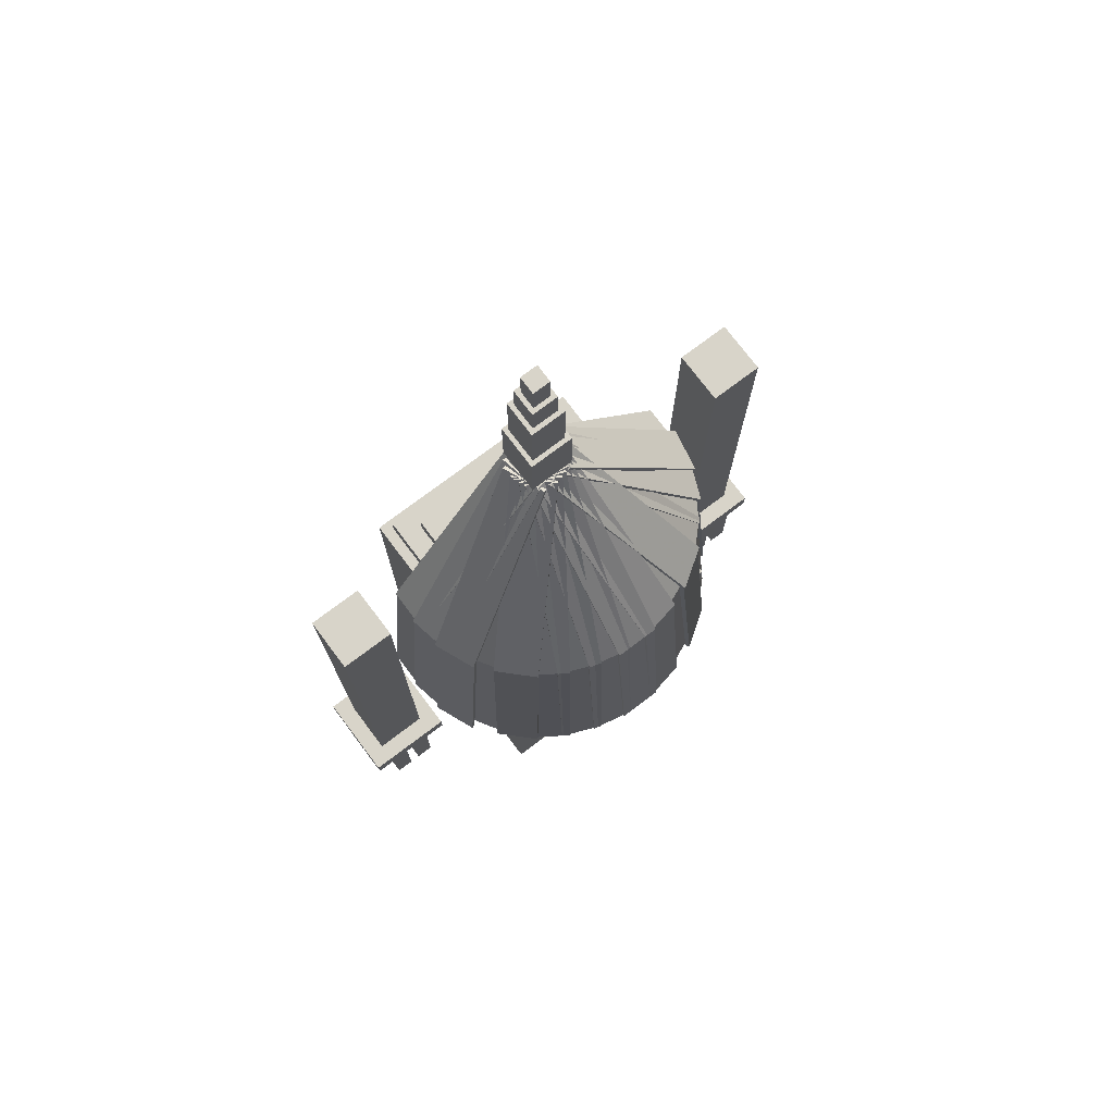
<metadata>
{"format":"obj","ext":"obj","renderer":"f3d","projection":"perspective","resolution":1024,"background":"white","views":[{"elev":75.3,"azim":-37.0,"up":"+Y"}]}
</metadata>
<code>
o Body part 1
v 1.719 0.4688 -1.719
v -1.719 0.4688 -1.719
v -1.719 4.531 -1.719
v 1.719 4.531 -1.719
v -1.719 0.4688 1.719
v 1.719 0.4688 1.719
v 1.719 4.531 1.719
v -1.719 4.531 1.719
f 1 2 3 4
f 5 6 7 8
f 4 3 8 7
f 6 5 2 1
f 6 1 4 7
f 2 5 8 3
o Body part 2
v 1.562 4.562 -1.562
v -1.562 4.562 -1.562
v -1.562 4.875 -1.562
v 1.562 4.875 -1.562
v -1.562 4.562 1.562
v 1.562 4.562 1.562
v 1.562 4.875 1.562
v -1.562 4.875 1.562
f 9 10 11 12
f 13 14 15 16
f 12 11 16 15
f 14 13 10 9
f 14 9 12 15
f 10 13 16 11
o Body part 3
v 1.25 4.875 -1.25
v -1.25 4.875 -1.25
v -1.25 5.188 -1.25
v 1.25 5.188 -1.25
v -1.25 4.875 1.25
v 1.25 4.875 1.25
v 1.25 5.188 1.25
v -1.25 5.188 1.25
f 17 18 19 20
f 21 22 23 24
f 20 19 24 23
f 22 21 18 17
f 22 17 20 23
f 18 21 24 19
o Body part 4
v -1 -1.406 0.375
v -1.5 -1.406 0.375
v -1.5 0.4688 0.375
v -1 0.4688 0.375
v -1.5 -1.406 0.875
v -1 -1.406 0.875
v -1 0.4688 0.875
v -1.5 0.4688 0.875
f 25 26 27 28
f 29 30 31 32
f 28 27 32 31
f 30 29 26 25
f 30 25 28 31
f 26 29 32 27
o Body part 5
v -1 -1.406 -0.875
v -1.5 -1.406 -0.875
v -1.5 0.4688 -0.875
v -1 0.4688 -0.875
v -1.5 -1.406 -0.375
v -1 -1.406 -0.375
v -1 0.4688 -0.375
v -1.5 0.4688 -0.375
f 33 34 35 36
f 37 38 39 40
f 36 35 40 39
f 38 37 34 33
f 38 33 36 39
f 34 37 40 35
o Body part 6
v -0.375 -1.406 -1.5
v -0.875 -1.406 -1.5
v -0.875 0.4688 -1.5
v -0.375 0.4688 -1.5
v -0.875 -1.406 -1
v -0.375 -1.406 -1
v -0.375 0.4688 -1
v -0.875 0.4688 -1
f 41 42 43 44
f 45 46 47 48
f 44 43 48 47
f 46 45 42 41
f 46 41 44 47
f 42 45 48 43
o Body part 7
v 0.875 -1.406 -1.5
v 0.375 -1.406 -1.5
v 0.375 0.4688 -1.5
v 0.875 0.4688 -1.5
v 0.375 -1.406 -1
v 0.875 -1.406 -1
v 0.875 0.4688 -1
v 0.375 0.4688 -1
f 49 50 51 52
f 53 54 55 56
f 52 51 56 55
f 54 53 50 49
f 54 49 52 55
f 50 53 56 51
o Body part 8
v 1.5 -1.406 0.375
v 1 -1.406 0.375
v 1 0.4688 0.375
v 1.5 0.4688 0.375
v 1 -1.406 0.875
v 1.5 -1.406 0.875
v 1.5 0.4688 0.875
v 1 0.4688 0.875
f 57 58 59 60
f 61 62 63 64
f 60 59 64 63
f 62 61 58 57
f 62 57 60 63
f 58 61 64 59
o Body part 9
v 1.5 -1.406 -0.875
v 1 -1.406 -0.875
v 1 0.4688 -0.875
v 1.5 0.4688 -0.875
v 1 -1.406 -0.375
v 1.5 -1.406 -0.375
v 1.5 0.4688 -0.375
v 1 0.4688 -0.375
f 65 66 67 68
f 69 70 71 72
f 68 67 72 71
f 70 69 66 65
f 70 65 68 71
f 66 69 72 67
o Body part 10
v 0.875 -1.406 1
v 0.375 -1.406 1
v 0.375 0.4688 1
v 0.875 0.4688 1
v 0.375 -1.406 1.5
v 0.875 -1.406 1.5
v 0.875 0.4688 1.5
v 0.375 0.4688 1.5
f 73 74 75 76
f 77 78 79 80
f 76 75 80 79
f 78 77 74 73
f 78 73 76 79
f 74 77 80 75
o Body part 11
v -0.375 -1.406 1
v -0.875 -1.406 1
v -0.875 0.4688 1
v -0.375 0.4688 1
v -0.875 -1.406 1.5
v -0.375 -1.406 1.5
v -0.375 0.4688 1.5
v -0.875 0.4688 1.5
f 81 82 83 84
f 85 86 87 88
f 84 83 88 87
f 86 85 82 81
f 86 81 84 87
f 82 85 88 83
o Neck
v 0.1875 5.188 -0.1875
v -0.1875 5.188 -0.1875
v -0.1875 8.625 -0.1875
v 0.1875 8.625 -0.1875
v -0.1875 5.188 0.1875
v 0.1875 5.188 0.1875
v 0.1875 8.625 0.1875
v -0.1875 8.625 0.1875
f 89 90 91 92
f 93 94 95 96
f 92 91 96 95
f 94 93 90 89
f 94 89 92 95
f 90 93 96 91
o Face
v 0.25 8.625 -0.25
v -0.25 8.625 -0.25
v -0.25 9.125 -0.25
v 0.25 9.125 -0.25
v -0.25 8.625 0.25
v 0.25 8.625 0.25
v 0.25 9.125 0.25
v -0.25 9.125 0.25
f 97 98 99 100
f 101 102 103 104
f 100 99 104 103
f 102 101 98 97
f 102 97 100 103
f 98 101 104 99
o Hair part 1
v 0.3125 9.125 -0.3125
v -0.3125 9.125 -0.3125
v -0.3125 10.12 -0.3125
v 0.3125 10.12 -0.3125
v -0.3125 9.125 0.3125
v 0.3125 9.125 0.3125
v 0.3125 10.12 0.3125
v -0.3125 10.12 0.3125
f 105 106 107 108
f 109 110 111 112
f 108 107 112 111
f 110 109 106 105
f 110 105 108 111
f 106 109 112 107
o Spike part 1
v 0.25 10.12 -0.25
v -0.25 10.12 -0.25
v -0.25 11.12 -0.25
v 0.25 11.12 -0.25
v -0.25 10.12 0.25
v 0.25 10.12 0.25
v 0.25 11.12 0.25
v -0.25 11.12 0.25
f 113 114 115 116
f 117 118 119 120
f 116 115 120 119
f 118 117 114 113
f 118 113 116 119
f 114 117 120 115
o Spike part 2
v 0.1875 11.12 -0.1875
v -0.1875 11.12 -0.1875
v -0.1875 11.62 -0.1875
v 0.1875 11.62 -0.1875
v -0.1875 11.12 0.1875
v 0.1875 11.12 0.1875
v 0.1875 11.62 0.1875
v -0.1875 11.62 0.1875
f 121 122 123 124
f 125 126 127 128
f 124 123 128 127
f 126 125 122 121
f 126 121 124 127
f 122 125 128 123
o Spike part 3
v 0.125 11.62 -0.125
v -0.125 11.62 -0.125
v -0.125 12.12 -0.125
v 0.125 12.12 -0.125
v -0.125 11.62 0.125
v 0.125 11.62 0.125
v 0.125 12.12 0.125
v -0.125 12.12 0.125
f 129 130 131 132
f 133 134 135 136
f 132 131 136 135
f 134 133 130 129
f 134 129 132 135
f 130 133 136 131
o Hair part 2
v -2.222 6.309 0.3125
v -2.222 6.309 -0.3125
v -0.25 9.125 -0.3125
v -0.25 9.125 0.3125
v -2.273 6.345 -0.3125
v -2.273 6.345 0.3125
v -0.3012 9.161 0.3125
v -0.3012 9.161 -0.3125
f 137 138 139 140
f 141 142 143 144
f 140 139 144 143
f 142 141 138 137
f 142 137 140 143
f 138 141 144 139
o Hair part 12
v -2.485 2.936 0.3125
v -2.485 2.936 -0.3125
v -2.186 6.36 -0.3125
v -2.186 6.36 0.3125
v -2.548 2.941 -0.3125
v -2.548 2.941 0.3125
v -2.248 6.366 0.3125
v -2.248 6.366 -0.3125
f 145 146 147 148
f 149 150 151 152
f 148 147 152 151
f 150 149 146 145
f 150 145 148 151
f 146 149 152 147
o Hair part 3
v 0.3125 6.309 2.222
v -0.3125 6.309 2.222
v -0.3125 9.125 0.25
v 0.3125 9.125 0.25
v -0.3125 6.345 2.273
v 0.3125 6.345 2.273
v 0.3125 9.161 0.3012
v -0.3125 9.161 0.3012
f 153 154 155 156
f 157 158 159 160
f 156 155 160 159
f 158 157 154 153
f 158 153 156 159
f 154 157 160 155
o Hair part 11
v 0.3125 2.936 2.485
v -0.3125 2.936 2.485
v -0.3125 6.36 2.186
v 0.3125 6.36 2.186
v -0.3125 2.941 2.548
v 0.3125 2.941 2.548
v 0.3125 6.366 2.248
v -0.3125 6.366 2.248
f 161 162 163 164
f 165 166 167 168
f 164 163 168 167
f 166 165 162 161
f 166 161 164 167
f 162 165 168 163
o Hair part 4
v -1.361 6.309 1.803
v -1.803 6.309 1.361
v -0.4085 9.125 -0.03347
v 0.03347 9.125 0.4085
v -1.839 6.345 1.397
v -1.397 6.345 1.839
v -0.00273 9.161 0.4447
v -0.4447 9.161 0.002731
f 169 170 171 172
f 173 174 175 176
f 172 171 176 175
f 174 173 170 169
f 174 169 172 175
f 170 173 176 171
o Hair part 14
v -1.547 2.936 1.989
v -1.989 2.936 1.547
v -1.777 6.36 1.335
v -1.335 6.36 1.777
v -2.033 2.941 1.591
v -1.591 2.941 2.033
v -1.379 6.366 1.821
v -1.821 6.366 1.379
f 177 178 179 180
f 181 182 183 184
f 180 179 184 183
f 182 181 178 177
f 182 177 180 183
f 178 181 184 179
o Hair part 5
v -0.5596 6.309 2.16
v -1.137 6.309 1.921
v -0.3825 9.125 0.09916
v 0.195 9.125 0.3383
v -1.157 6.345 1.968
v -0.5792 6.345 2.207
v 0.1754 9.161 0.3856
v -0.4021 9.161 0.1465
f 185 186 187 188
f 189 190 191 192
f 188 187 192 191
f 190 189 186 185
f 190 185 188 191
f 186 189 192 187
o Hair part 15
v -0.6605 2.936 2.404
v -1.238 2.936 2.164
v -1.123 6.36 1.888
v -0.5458 6.36 2.127
v -1.262 2.941 2.222
v -0.6843 2.941 2.461
v -0.5697 6.366 2.184
v -1.147 6.366 1.945
f 193 194 195 196
f 197 198 199 200
f 196 195 200 199
f 198 197 194 193
f 198 193 196 199
f 194 197 200 195
o Hair part 6
v -1.983 6.309 1.168
v -2.222 6.309 0.5908
v -0.4008 9.125 -0.1637
v -0.1617 9.125 0.4137
v -2.27 6.345 0.6104
v -2.031 6.345 1.188
v -0.209 9.161 0.4333
v -0.4481 9.161 -0.1441
f 201 202 203 204
f 205 206 207 208
f 204 203 208 207
f 206 205 202 201
f 206 201 204 207
f 202 205 208 203
o Hair part 16
v -2.227 2.936 1.269
v -2.466 2.936 0.6917
v -2.189 6.36 0.5771
v -1.95 6.36 1.155
v -2.524 2.941 0.7156
v -2.284 2.941 1.293
v -2.008 6.366 1.178
v -2.247 6.366 0.6009
f 209 210 211 212
f 213 214 215 216
f 212 211 216 215
f 214 213 210 209
f 214 209 212 215
f 210 213 216 211
o Hair part 7
v 2.222 6.309 0.3125
v 2.222 6.309 -0.3125
v 0.25 9.125 -0.3125
v 0.25 9.125 0.3125
v 2.17 6.273 -0.3125
v 2.17 6.273 0.3125
v 0.1988 9.089 0.3125
v 0.1988 9.089 -0.3125
f 217 218 219 220
f 221 222 223 224
f 220 219 224 223
f 222 221 218 217
f 222 217 220 223
f 218 221 224 219
o Hair part 13
v 2.485 2.936 0.3125
v 2.485 2.936 -0.3125
v 2.186 6.36 -0.3125
v 2.186 6.36 0.3125
v 2.423 2.93 -0.3125
v 2.423 2.93 0.3125
v 2.124 6.355 0.3125
v 2.124 6.355 -0.3125
f 225 226 227 228
f 229 230 231 232
f 228 227 232 231
f 230 229 226 225
f 230 225 228 231
f 226 229 232 227
o Hair part 8
v 1.983 6.309 1.168
v 2.222 6.309 0.5908
v 0.4008 9.125 -0.1637
v 0.1617 9.125 0.4137
v 2.175 6.273 0.5712
v 1.936 6.273 1.149
v 0.1144 9.089 0.3941
v 0.3535 9.089 -0.1833
f 233 234 235 236
f 237 238 239 240
f 236 235 240 239
f 238 237 234 233
f 238 233 236 239
f 234 237 240 235
o Hair part 17
v 2.227 2.936 1.269
v 2.466 2.936 0.6917
v 2.189 6.36 0.5771
v 1.95 6.36 1.155
v 2.409 2.93 0.6679
v 2.169 2.93 1.245
v 1.893 6.355 1.131
v 2.132 6.355 0.5533
f 241 242 243 244
f 245 246 247 248
f 244 243 248 247
f 246 245 242 241
f 246 241 244 247
f 242 245 248 243
o Hair part 9
v 1.361 6.309 1.803
v 1.803 6.309 1.361
v 0.4085 9.125 -0.03347
v -0.03347 9.125 0.4085
v 1.766 6.273 1.325
v 1.325 6.273 1.766
v -0.06967 9.089 0.3723
v 0.3723 9.089 -0.06967
f 249 250 251 252
f 253 254 255 256
f 252 251 256 255
f 254 253 250 249
f 254 249 252 255
f 250 253 256 251
o Hair part 18
v 1.547 2.936 1.989
v 1.989 2.936 1.547
v 1.777 6.36 1.335
v 1.335 6.36 1.777
v 1.945 2.93 1.503
v 1.503 2.93 1.945
v 1.291 6.355 1.733
v 1.733 6.355 1.291
f 257 258 259 260
f 261 262 263 264
f 260 259 264 263
f 262 261 258 257
f 262 257 260 263
f 258 261 264 259
o Hair part 10
v 0.5596 6.309 2.16
v 1.137 6.309 1.921
v 0.3825 9.125 0.09916
v -0.195 9.125 0.3383
v 1.117 6.273 1.873
v 0.54 6.273 2.113
v -0.2146 9.089 0.291
v 0.3629 9.089 0.05186
f 265 266 267 268
f 269 270 271 272
f 268 267 272 271
f 270 269 266 265
f 270 265 268 271
f 266 269 272 267
o Hair part 19
v 0.6605 2.936 2.404
v 1.238 2.936 2.164
v 1.123 6.36 1.888
v 0.5458 6.36 2.127
v 1.214 2.93 2.107
v 0.6367 2.93 2.346
v 0.522 6.355 2.069
v 1.099 6.355 1.83
f 273 274 275 276
f 277 278 279 280
f 276 275 280 279
f 278 277 274 273
f 278 273 276 279
f 274 277 280 275
o Hair part 20
v -0.125 6.309 2.229
v -0.738 6.309 2.107
v -0.3534 9.125 0.1734
v 0.2596 9.125 0.2953
v -0.748 6.345 2.157
v -0.135 6.345 2.279
v 0.2496 9.161 0.3456
v -0.3634 9.161 0.2236
f 281 282 283 284
f 285 286 287 288
f 284 283 288 287
f 286 285 282 281
f 286 281 284 287
f 282 285 288 283
o Hair part 21
v -0.1765 2.936 2.488
v -0.7895 2.936 2.366
v -0.731 6.36 2.072
v -0.118 6.36 2.194
v -0.8016 2.941 2.427
v -0.1886 2.941 2.549
v -0.1302 6.366 2.255
v -0.7432 6.366 2.133
f 289 290 291 292
f 293 294 295 296
f 292 291 296 295
f 294 293 290 289
f 294 289 292 295
f 290 293 296 291
o Hair part 22
v 0.738 6.309 2.107
v 0.125 6.309 2.229
v -0.2596 9.125 0.2953
v 0.3534 9.125 0.1734
v 0.135 6.345 2.279
v 0.748 6.345 2.157
v 0.3634 9.161 0.2236
v -0.2496 9.161 0.3456
f 297 298 299 300
f 301 302 303 304
f 300 299 304 303
f 302 301 298 297
f 302 297 300 303
f 298 301 304 299
o Hair part 23
v 0.7895 2.936 2.366
v 0.1765 2.936 2.488
v 0.118 6.36 2.194
v 0.731 6.36 2.072
v 0.1886 2.941 2.549
v 0.8016 2.941 2.427
v 0.7432 6.366 2.133
v 0.1302 6.366 2.255
f 305 306 307 308
f 309 310 311 312
f 308 307 312 311
f 310 309 306 305
f 310 305 308 311
f 306 309 312 307
o Hair part 24
v -0.9762 6.309 2.016
v -1.496 6.309 1.669
v -0.4005 9.125 0.02951
v 0.1192 9.125 0.3767
v -1.524 6.345 1.711
v -1.005 6.345 2.059
v 0.09077 9.161 0.4193
v -0.4289 9.161 0.07208
f 313 314 315 316
f 317 318 319 320
f 316 315 320 319
f 318 317 314 313
f 318 313 316 319
f 314 317 320 315
o Hair part 25
v -1.123 2.936 2.235
v -1.642 2.936 1.888
v -1.476 6.36 1.639
v -0.9563 6.36 1.986
v -1.677 2.941 1.94
v -1.157 2.941 2.287
v -0.9909 6.366 2.038
v -1.511 6.366 1.691
f 321 322 323 324
f 325 326 327 328
f 324 323 328 327
f 326 325 322 321
f 326 321 324 327
f 322 325 328 323
o Hair part 26
v 1.496 6.309 1.669
v 0.9762 6.309 2.016
v -0.1192 9.125 0.3767
v 0.4005 9.125 0.02951
v 1.005 6.345 2.059
v 1.524 6.345 1.711
v 0.4289 9.161 0.07208
v -0.09076 9.161 0.4193
f 329 330 331 332
f 333 334 335 336
f 332 331 336 335
f 334 333 330 329
f 334 329 332 335
f 330 333 336 331
o Hair part 27
v 1.642 2.936 1.888
v 1.123 2.936 2.235
v 0.9563 6.36 1.986
v 1.476 6.36 1.639
v 1.157 2.941 2.287
v 1.677 2.941 1.94
v 1.511 6.366 1.691
v 0.9909 6.366 2.038
f 337 338 339 340
f 341 342 343 344
f 340 339 344 343
f 342 341 338 337
f 342 337 340 343
f 338 341 344 339
o Hair part 28
v -2.138 6.309 0.7536
v -2.26 6.309 0.1407
v -0.3266 9.125 -0.244
v -0.2047 9.125 0.369
v -2.311 6.345 0.1506
v -2.189 6.345 0.7636
v -0.2549 9.161 0.379
v -0.3768 9.161 -0.234
f 345 346 347 348
f 349 350 351 352
f 348 347 352 351
f 350 349 346 345
f 350 345 348 351
f 346 349 352 347
o Hair part 29
v -2.397 2.936 0.8051
v -2.519 2.936 0.1921
v -2.225 6.36 0.1337
v -2.103 6.36 0.7467
v -2.58 2.941 0.2043
v -2.458 2.941 0.8173
v -2.164 6.366 0.7588
v -2.286 6.366 0.1458
f 353 354 355 356
f 357 358 359 360
f 356 355 360 359
f 358 357 354 353
f 358 353 356 359
f 354 357 360 355
o Hair part 30
v 2.26 6.309 0.1407
v 2.138 6.309 0.7536
v 0.2047 9.125 0.369
v 0.3266 9.125 -0.244
v 2.189 6.345 0.7636
v 2.311 6.345 0.1506
v 0.3768 9.161 -0.234
v 0.2549 9.161 0.379
f 361 362 363 364
f 365 366 367 368
f 364 363 368 367
f 366 365 362 361
f 366 361 364 367
f 362 365 368 363
o Hair part 31
v 2.519 2.936 0.1921
v 2.397 2.936 0.8051
v 2.103 6.36 0.7467
v 2.225 6.36 0.1337
v 2.458 2.941 0.8173
v 2.58 2.941 0.2043
v 2.286 6.366 0.1458
v 2.164 6.366 0.7588
f 369 370 371 372
f 373 374 375 376
f 372 371 376 375
f 374 373 370 369
f 374 369 372 375
f 370 373 376 371
o Hair part 32
v 1.747 6.309 1.428
v 2.075 6.309 0.8968
v 0.3988 9.125 -0.1407
v 0.06993 9.125 0.3907
v 2.032 6.273 0.8698
v 1.703 6.273 1.401
v 0.0264 9.089 0.3638
v 0.3553 9.089 -0.1677
f 377 378 379 380
f 381 382 383 384
f 380 379 384 383
f 382 381 378 377
f 382 377 380 383
f 378 381 384 379
o Hair part 33
v 1.971 2.936 1.567
v 2.3 2.936 1.036
v 2.045 6.36 0.8779
v 1.716 6.36 1.409
v 2.247 2.93 1.003
v 1.918 2.93 1.534
v 1.663 6.355 1.377
v 1.992 6.355 0.8452
f 385 386 387 388
f 389 390 391 392
f 388 387 392 391
f 390 389 386 385
f 390 385 388 391
f 386 389 392 387
o Hair part 34
v -2.075 6.309 0.8968
v -1.747 6.309 1.428
v -0.06993 9.125 0.3907
v -0.3988 9.125 -0.1407
v -1.703 6.273 1.401
v -2.032 6.273 0.8698
v -0.3553 9.089 -0.1677
v -0.0264 9.089 0.3638
f 393 394 395 396
f 397 398 399 400
f 396 395 400 399
f 398 397 394 393
f 398 393 396 399
f 394 397 400 395
o Hair part 35
v -2.3 2.936 1.036
v -1.971 2.936 1.567
v -1.716 6.36 1.409
v -2.045 6.36 0.8779
v -1.918 2.93 1.534
v -2.247 2.93 1.003
v -1.992 6.355 0.8452
v -1.663 6.355 1.377
f 401 402 403 404
f 405 406 407 408
f 404 403 408 407
f 406 405 402 401
f 406 401 404 407
f 402 405 408 403
o Arm 1 part 1
v -2.75 1.25 -0.375
v -3.5 1.25 -0.375
v -3.5 7.5 -0.375
v -2.75 7.5 -0.375
v -3.5 1.25 0.375
v -2.75 1.25 0.375
v -2.75 7.5 0.375
v -3.5 7.5 0.375
f 409 410 411 412
f 413 414 415 416
f 412 411 416 415
f 414 413 410 409
f 414 409 412 415
f 410 413 416 411
o Arm 1 part 2
v -2.5 0.9375 -0.625
v -3.75 0.9375 -0.625
v -3.75 1.25 -0.625
v -2.5 1.25 -0.625
v -3.75 0.9375 0.625
v -2.5 0.9375 0.625
v -2.5 1.25 0.625
v -3.75 1.25 0.625
f 417 418 419 420
f 421 422 423 424
f 420 419 424 423
f 422 421 418 417
f 422 417 420 423
f 418 421 424 419
o Arm 1 part 3
v -3.469 -0.3125 0.075
v -3.719 -0.3125 0.075
v -3.719 0.9375 0.075
v -3.469 0.9375 0.075
v -3.719 -0.3125 0.325
v -3.469 -0.3125 0.325
v -3.469 0.9375 0.325
v -3.719 0.9375 0.325
f 425 426 427 428
f 429 430 431 432
f 428 427 432 431
f 430 429 426 425
f 430 425 428 431
f 426 429 432 427
o Arm 1 part 4
v -3.469 -0.3125 -0.325
v -3.719 -0.3125 -0.325
v -3.719 0.9375 -0.325
v -3.469 0.9375 -0.325
v -3.719 -0.3125 -0.075
v -3.469 -0.3125 -0.075
v -3.469 0.9375 -0.075
v -3.719 0.9375 -0.075
f 433 434 435 436
f 437 438 439 440
f 436 435 440 439
f 438 437 434 433
f 438 433 436 439
f 434 437 440 435
o Arm 1 part 5
v -3.2 -0.3125 0.3438
v -3.45 -0.3125 0.3438
v -3.45 0.9375 0.3438
v -3.2 0.9375 0.3438
v -3.45 -0.3125 0.5938
v -3.2 -0.3125 0.5938
v -3.2 0.9375 0.5938
v -3.45 0.9375 0.5938
f 441 442 443 444
f 445 446 447 448
f 444 443 448 447
f 446 445 442 441
f 446 441 444 447
f 442 445 448 443
o Arm 1 part 6
v -2.8 -0.3125 0.3438
v -3.05 -0.3125 0.3438
v -3.05 0.9375 0.3438
v -2.8 0.9375 0.3438
v -3.05 -0.3125 0.5938
v -2.8 -0.3125 0.5938
v -2.8 0.9375 0.5938
v -3.05 0.9375 0.5938
f 449 450 451 452
f 453 454 455 456
f 452 451 456 455
f 454 453 450 449
f 454 449 452 455
f 450 453 456 451
o Arm 1 part 7
v -3.2 -0.3125 -0.5938
v -3.45 -0.3125 -0.5938
v -3.45 0.9375 -0.5938
v -3.2 0.9375 -0.5938
v -3.45 -0.3125 -0.3438
v -3.2 -0.3125 -0.3438
v -3.2 0.9375 -0.3438
v -3.45 0.9375 -0.3438
f 457 458 459 460
f 461 462 463 464
f 460 459 464 463
f 462 461 458 457
f 462 457 460 463
f 458 461 464 459
o Arm 1 part 8
v -2.8 -0.3125 -0.5938
v -3.05 -0.3125 -0.5938
v -3.05 0.9375 -0.5938
v -2.8 0.9375 -0.5938
v -3.05 -0.3125 -0.3438
v -2.8 -0.3125 -0.3438
v -2.8 0.9375 -0.3438
v -3.05 0.9375 -0.3438
f 465 466 467 468
f 469 470 471 472
f 468 467 472 471
f 470 469 466 465
f 470 465 468 471
f 466 469 472 467
o Arm 1 part 9
v -2.531 -0.3125 -0.325
v -2.781 -0.3125 -0.325
v -2.781 0.9375 -0.325
v -2.531 0.9375 -0.325
v -2.781 -0.3125 -0.075
v -2.531 -0.3125 -0.075
v -2.531 0.9375 -0.075
v -2.781 0.9375 -0.075
f 473 474 475 476
f 477 478 479 480
f 476 475 480 479
f 478 477 474 473
f 478 473 476 479
f 474 477 480 475
o Arm 1 part 10
v -2.531 -0.3125 0.075
v -2.781 -0.3125 0.075
v -2.781 0.9375 0.075
v -2.531 0.9375 0.075
v -2.781 -0.3125 0.325
v -2.531 -0.3125 0.325
v -2.531 0.9375 0.325
v -2.781 0.9375 0.325
f 481 482 483 484
f 485 486 487 488
f 484 483 488 487
f 486 485 482 481
f 486 481 484 487
f 482 485 488 483
o Arm 2 part 1
v 3.5 1.25 -0.375
v 2.75 1.25 -0.375
v 2.75 7.5 -0.375
v 3.5 7.5 -0.375
v 2.75 1.25 0.375
v 3.5 1.25 0.375
v 3.5 7.5 0.375
v 2.75 7.5 0.375
f 489 490 491 492
f 493 494 495 496
f 492 491 496 495
f 494 493 490 489
f 494 489 492 495
f 490 493 496 491
o Arm 2 part 2
v 3.75 0.9375 -0.625
v 2.5 0.9375 -0.625
v 2.5 1.25 -0.625
v 3.75 1.25 -0.625
v 2.5 0.9375 0.625
v 3.75 0.9375 0.625
v 3.75 1.25 0.625
v 2.5 1.25 0.625
f 497 498 499 500
f 501 502 503 504
f 500 499 504 503
f 502 501 498 497
f 502 497 500 503
f 498 501 504 499
o Arm 2 part 3
v 2.781 -0.3125 0.075
v 2.531 -0.3125 0.075
v 2.531 0.9375 0.075
v 2.781 0.9375 0.075
v 2.531 -0.3125 0.325
v 2.781 -0.3125 0.325
v 2.781 0.9375 0.325
v 2.531 0.9375 0.325
f 505 506 507 508
f 509 510 511 512
f 508 507 512 511
f 510 509 506 505
f 510 505 508 511
f 506 509 512 507
o Arm 2 part 4
v 2.781 -0.3125 -0.325
v 2.531 -0.3125 -0.325
v 2.531 0.9375 -0.325
v 2.781 0.9375 -0.325
v 2.531 -0.3125 -0.075
v 2.781 -0.3125 -0.075
v 2.781 0.9375 -0.075
v 2.531 0.9375 -0.075
f 513 514 515 516
f 517 518 519 520
f 516 515 520 519
f 518 517 514 513
f 518 513 516 519
f 514 517 520 515
o Arm 2 part 5
v 3.05 -0.3125 0.3438
v 2.8 -0.3125 0.3438
v 2.8 0.9375 0.3438
v 3.05 0.9375 0.3438
v 2.8 -0.3125 0.5938
v 3.05 -0.3125 0.5938
v 3.05 0.9375 0.5938
v 2.8 0.9375 0.5938
f 521 522 523 524
f 525 526 527 528
f 524 523 528 527
f 526 525 522 521
f 526 521 524 527
f 522 525 528 523
o Arm 2 part 6
v 3.45 -0.3125 0.3438
v 3.2 -0.3125 0.3438
v 3.2 0.9375 0.3438
v 3.45 0.9375 0.3438
v 3.2 -0.3125 0.5938
v 3.45 -0.3125 0.5938
v 3.45 0.9375 0.5938
v 3.2 0.9375 0.5938
f 529 530 531 532
f 533 534 535 536
f 532 531 536 535
f 534 533 530 529
f 534 529 532 535
f 530 533 536 531
o Arm 2 part 7
v 3.05 -0.3125 -0.5938
v 2.8 -0.3125 -0.5938
v 2.8 0.9375 -0.5938
v 3.05 0.9375 -0.5938
v 2.8 -0.3125 -0.3438
v 3.05 -0.3125 -0.3438
v 3.05 0.9375 -0.3438
v 2.8 0.9375 -0.3438
f 537 538 539 540
f 541 542 543 544
f 540 539 544 543
f 542 541 538 537
f 542 537 540 543
f 538 541 544 539
o Arm 2 part 8
v 3.45 -0.3125 -0.5938
v 3.2 -0.3125 -0.5938
v 3.2 0.9375 -0.5938
v 3.45 0.9375 -0.5938
v 3.2 -0.3125 -0.3438
v 3.45 -0.3125 -0.3438
v 3.45 0.9375 -0.3438
v 3.2 0.9375 -0.3438
f 545 546 547 548
f 549 550 551 552
f 548 547 552 551
f 550 549 546 545
f 550 545 548 551
f 546 549 552 547
o Arm 2 part 9
v 3.719 -0.3125 -0.325
v 3.469 -0.3125 -0.325
v 3.469 0.9375 -0.325
v 3.719 0.9375 -0.325
v 3.469 -0.3125 -0.075
v 3.719 -0.3125 -0.075
v 3.719 0.9375 -0.075
v 3.469 0.9375 -0.075
f 553 554 555 556
f 557 558 559 560
f 556 555 560 559
f 558 557 554 553
f 558 553 556 559
f 554 557 560 555
o Arm 2 part 10
v 3.719 -0.3125 0.075
v 3.469 -0.3125 0.075
v 3.469 0.9375 0.075
v 3.719 0.9375 0.075
v 3.469 -0.3125 0.325
v 3.719 -0.3125 0.325
v 3.719 0.9375 0.325
v 3.469 0.9375 0.325
f 561 562 563 564
f 565 566 567 568
f 564 563 568 567
f 566 565 562 561
f 566 561 564 567
f 562 565 568 563

</code>
